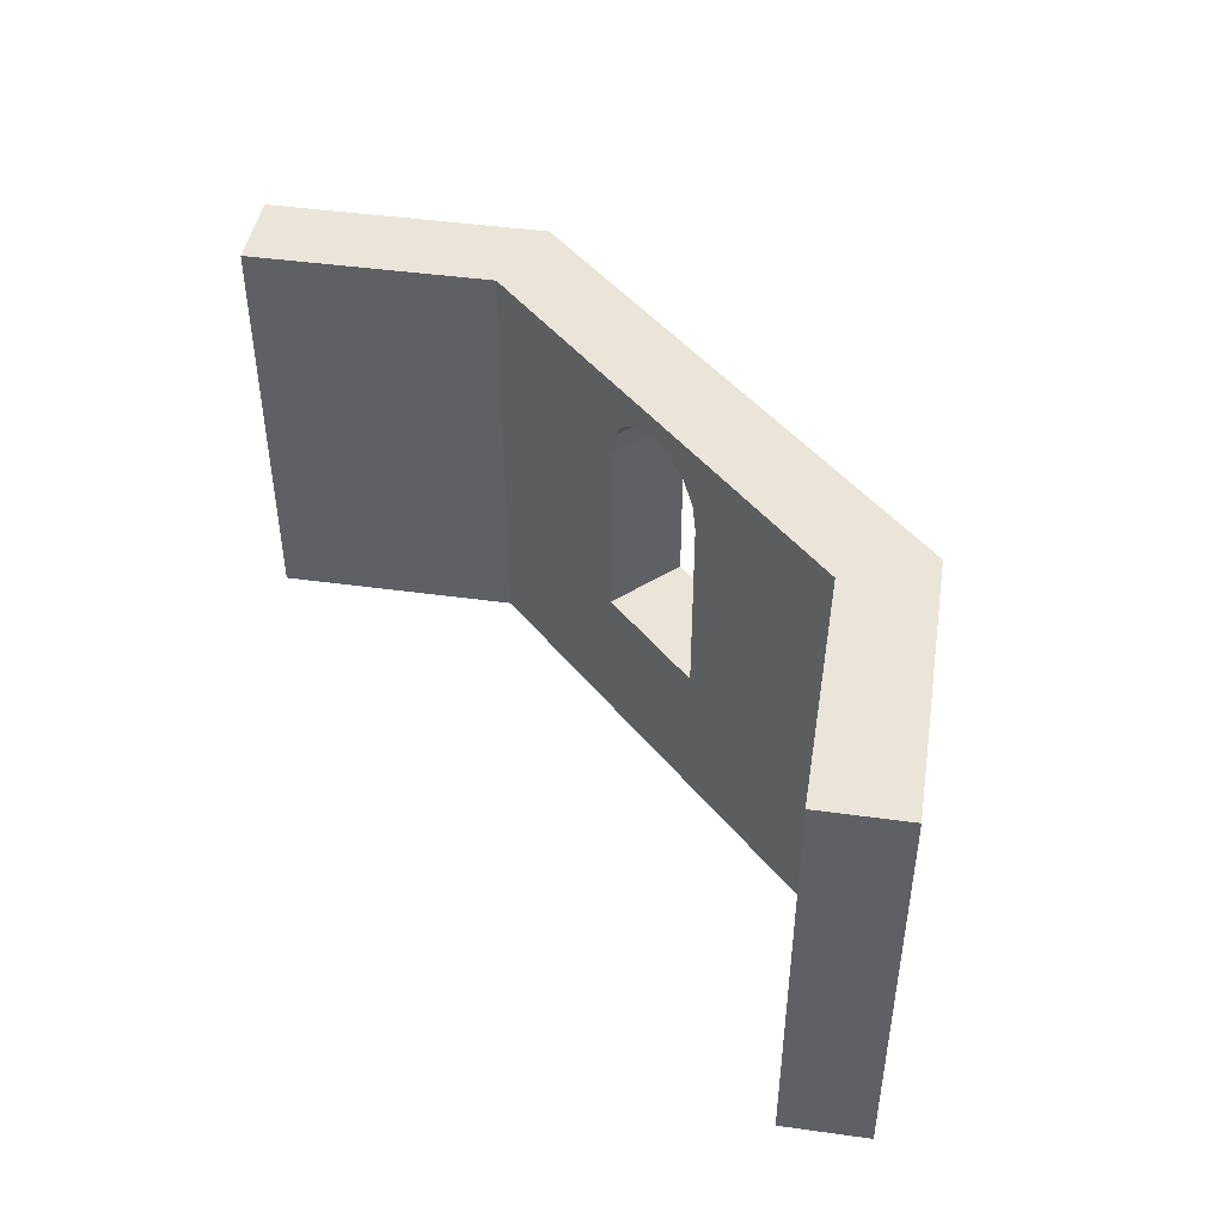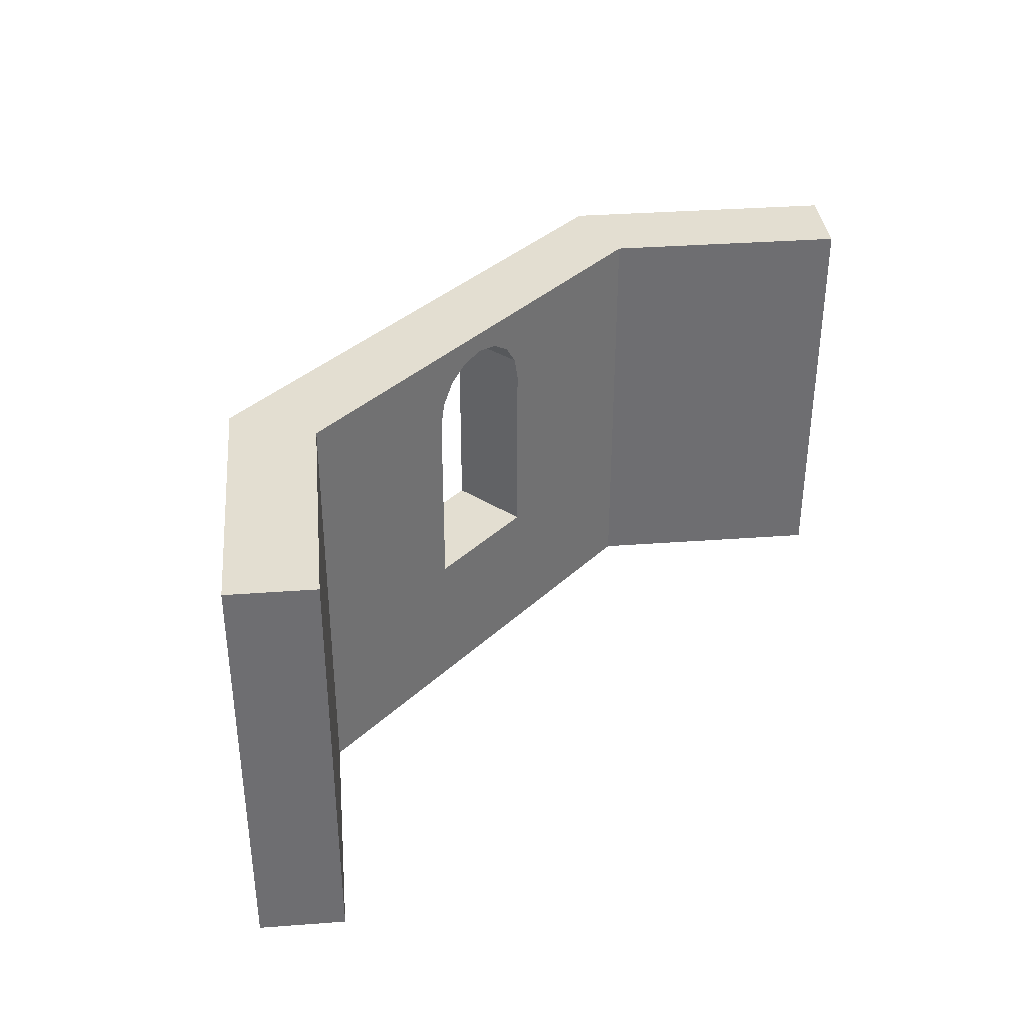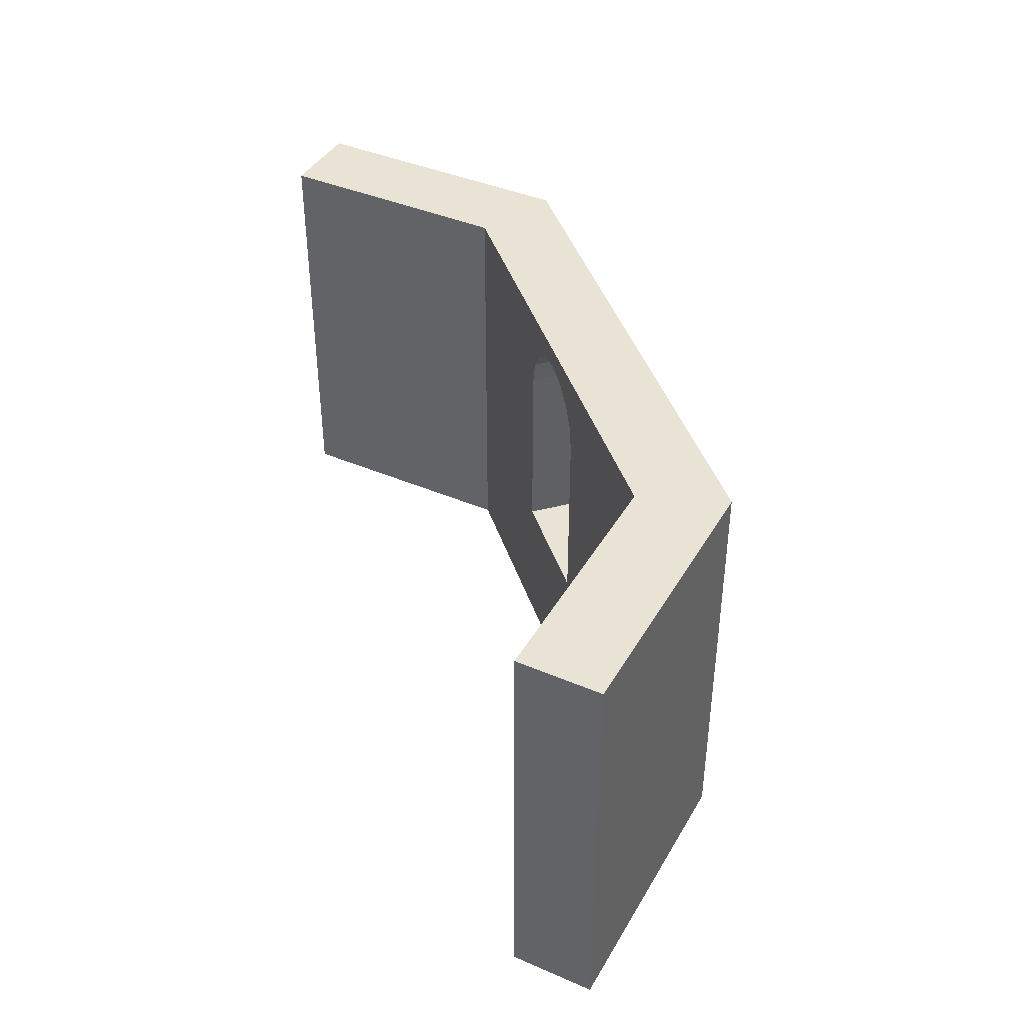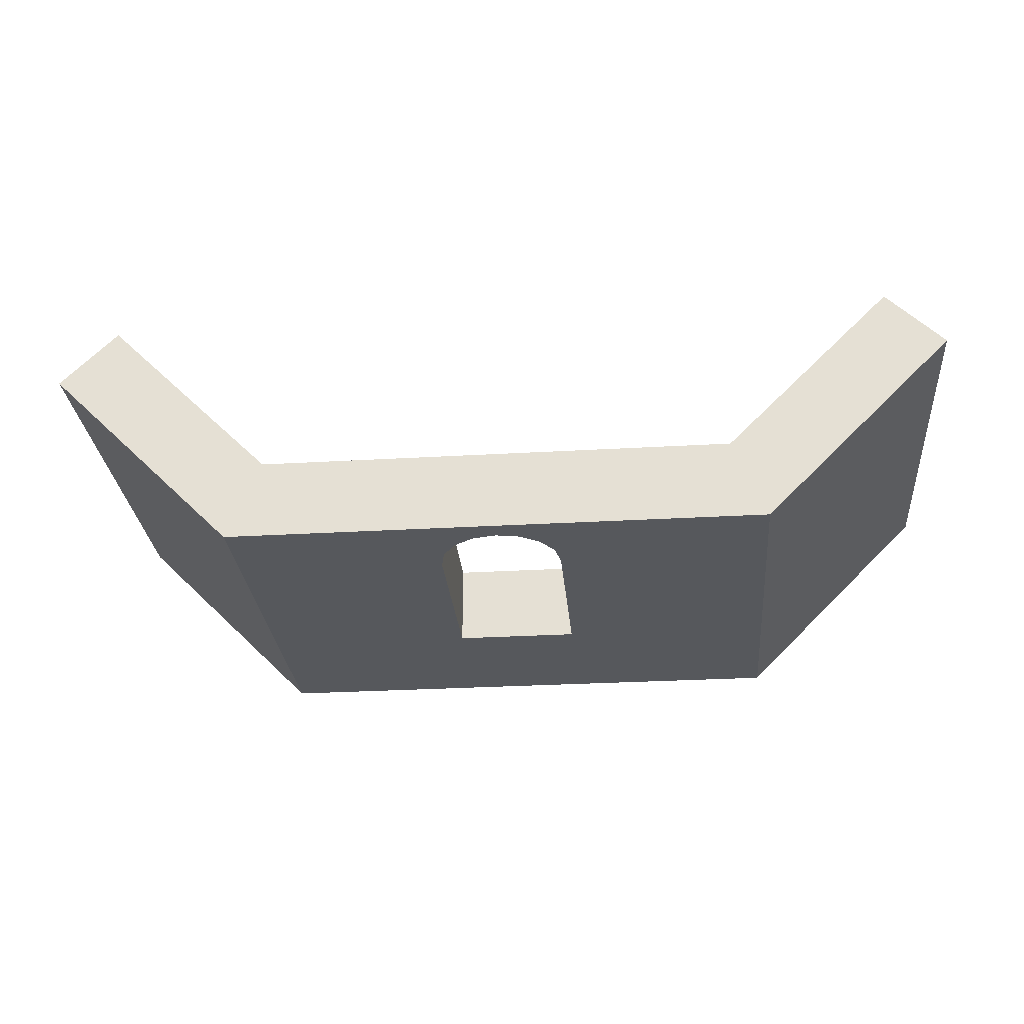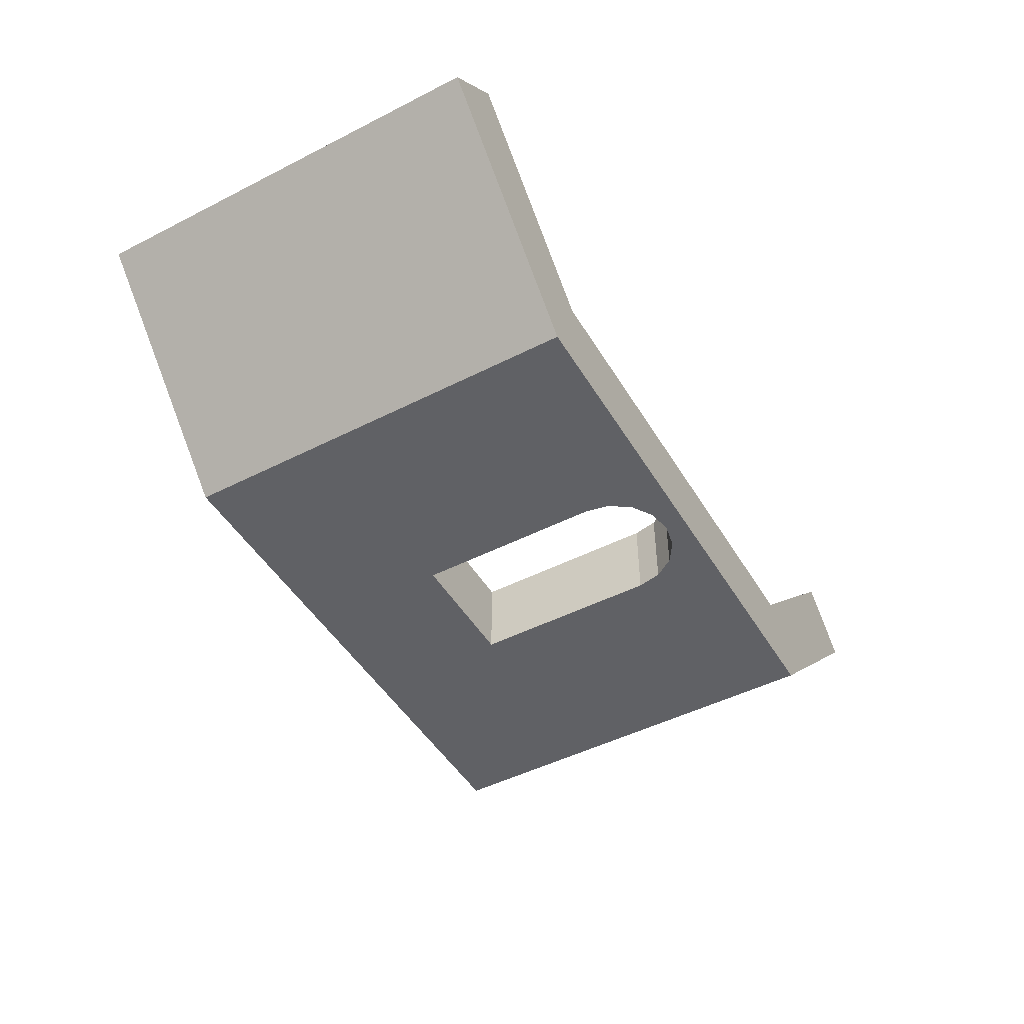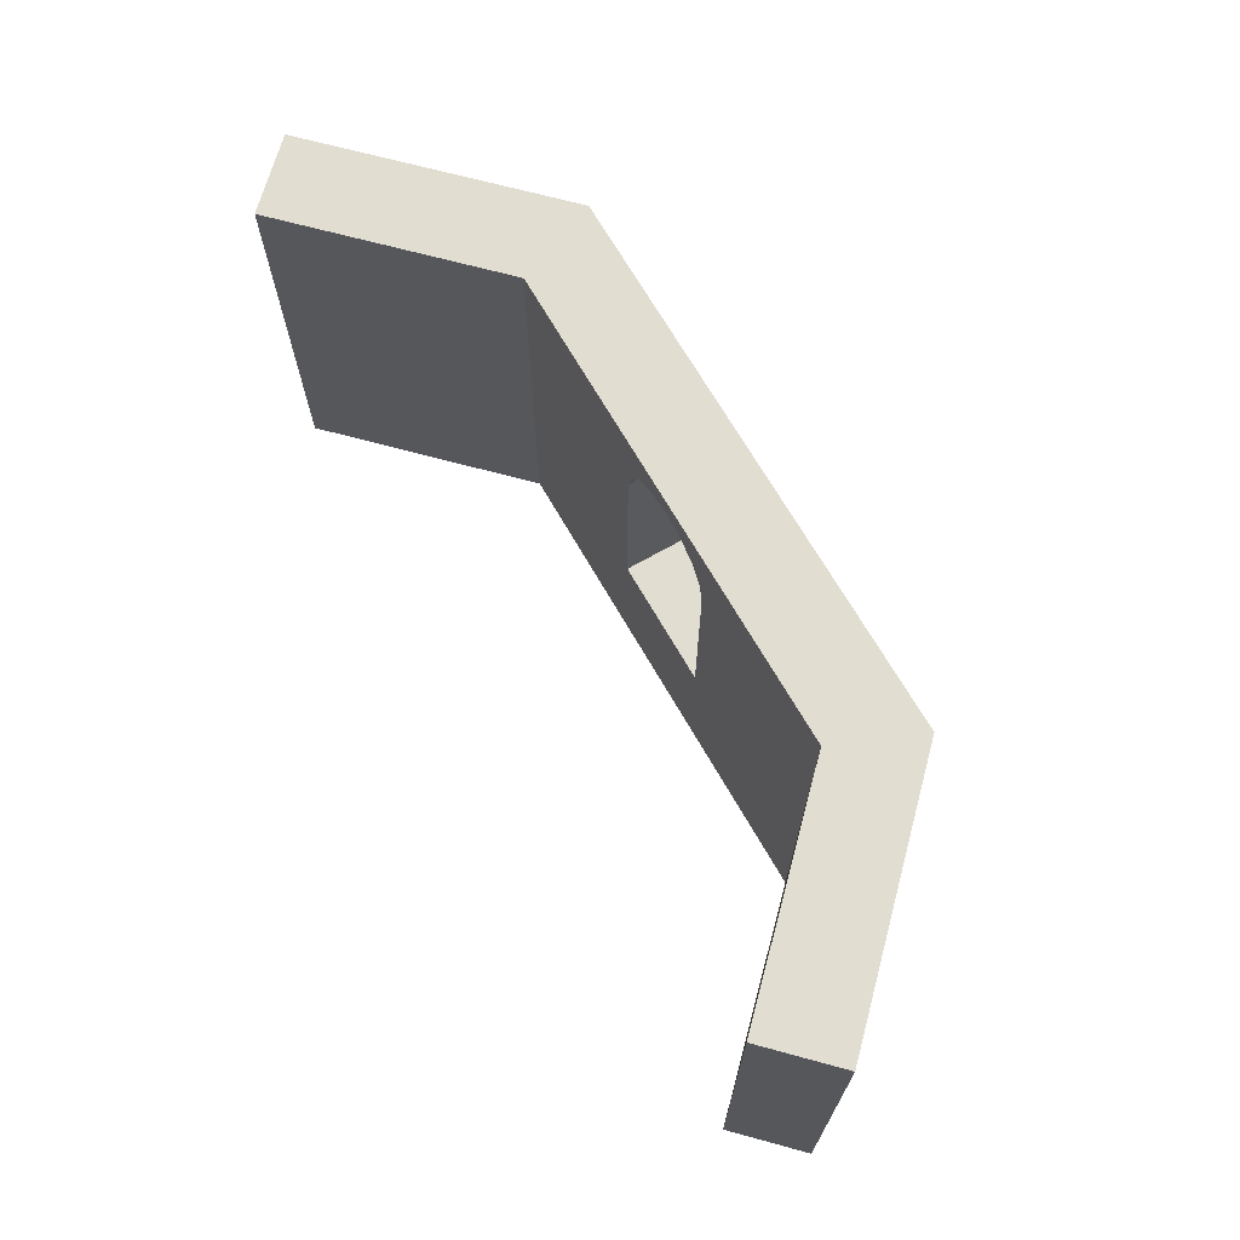
<metadata>
{"format":"obj","ext":"obj","renderer":"f3d","projection":"perspective","resolution":1024,"background":"white","views":[{"elev":45.0,"azim":54.1,"up":"+Y"},{"elev":36.0,"azim":-50.5,"up":"+Y"},{"elev":41.0,"azim":72.6,"up":"+Y"},{"elev":-28.2,"azim":-174.9,"up":"+Z"},{"elev":-47.7,"azim":119.8,"up":"+Z"},{"elev":68.6,"azim":60.2,"up":"+Y"}]}
</metadata>
<code>
o object1
g object1
v 1.131 1 -1.131
v 0.6627 1 -1.6
v 0.6627 -0 -1.6
v 1.131 -0 -1.131
v 0.9899 -0 -0.9899
v 0.5799 -0 -1.4
v -0.5799 -0 -1.4
v -0.9899 -0 -0.9899
v -1.131 -0 -1.131
v -0.6627 -0 -1.6
v 0 -0 -1.4
v 0 -0 -1.6
v -0.6627 1 -1.6
v -1.131 1 -1.131
v -0.9899 1 -0.9899
v -0.5799 1 -1.4
v 0 0.35 -1.4
v -0.15 0.35 -1.4
v -0.15 0.8 -1.4
v -0.1386 0.8574 -1.4
v -0.1061 0.9061 -1.4
v -0.0574 0.9386 -1.4
v 0 0.95 -1.4
v 0 1 -1.4
v 0.0574 0.9386 -1.4
v 0.1061 0.9061 -1.4
v 0.1386 0.8574 -1.4
v 0.15 0.8 -1.4
v 0.15 0.35 -1.4
v 0.5799 1 -1.4
v 0.1386 0.8574 -1.6
v 0.1061 0.9061 -1.6
v 0.0574 0.9386 -1.6
v 0 0.95 -1.6
v -0.0574 0.9386 -1.6
v -0.1061 0.9061 -1.6
v -0.1386 0.8574 -1.6
v -0.15 0.8 -1.6
v -0.15 0.35 -1.6
v 0.15 0.35 -1.6
v 0 0.35 -1.6
v 0.15 0.8 -1.6
v 0.9899 1 -0.9899
v 0 1 -1.6
f 4 3 1
f 3 2 1
f 7 8 9
f 11 7 10
f 11 10 12
f 12 3 11
f 3 4 6
f 4 5 6
f 3 6 11
f 7 9 10
f 14 13 9
f 13 10 9
f 9 8 14
f 8 15 14
f 8 7 15
f 7 16 15
f 22 23 24
f 30 24 26
f 26 27 30
f 27 28 30
f 28 29 6
f 29 11 6
f 7 11 18
f 16 7 19
f 20 21 16
f 16 19 20
f 7 18 19
f 11 17 18
f 29 17 11
f 28 6 30
f 24 25 26
f 21 24 16
f 24 23 25
f 21 22 24
f 31 27 32
f 27 26 32
f 32 26 33
f 26 25 33
f 33 25 34
f 25 23 34
f 34 23 35
f 23 22 35
f 35 22 36
f 22 21 36
f 36 21 37
f 21 20 37
f 37 20 38
f 20 19 38
f 38 19 39
f 19 18 39
f 39 18 17
f 17 40 41
f 17 29 40
f 41 39 17
f 40 29 42
f 29 28 42
f 42 28 31
f 28 27 31
f 43 30 5
f 30 6 5
f 1 43 4
f 43 5 4
f 14 15 16
f 13 16 24
f 24 2 44
f 30 1 2
f 30 43 1
f 24 30 2
f 44 13 24
f 13 14 16
f 33 34 44
f 13 44 36
f 36 37 13
f 37 38 13
f 38 39 10
f 39 12 10
f 3 12 40
f 2 3 42
f 2 31 32
f 2 42 31
f 3 40 42
f 12 41 40
f 39 41 12
f 38 10 13
f 44 35 36
f 44 2 32
f 44 34 35
f 32 33 44

</code>
